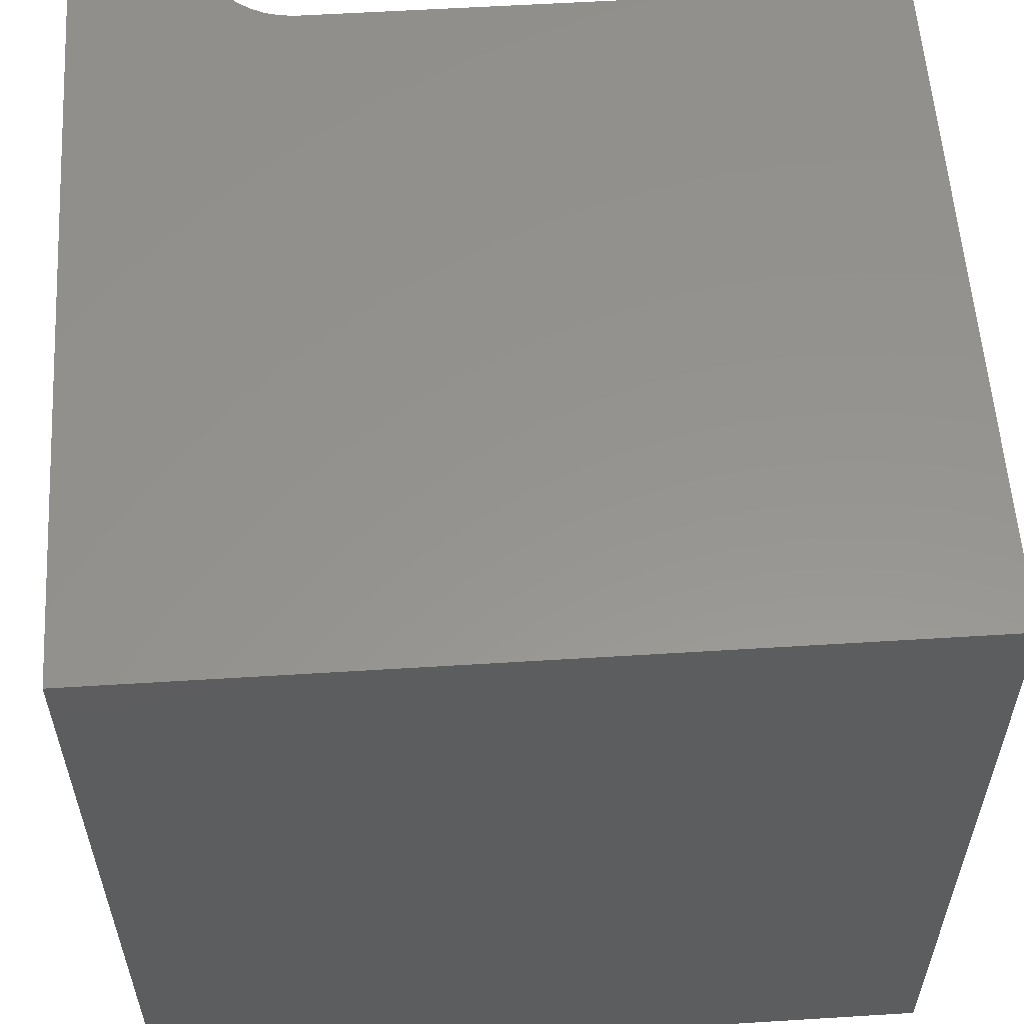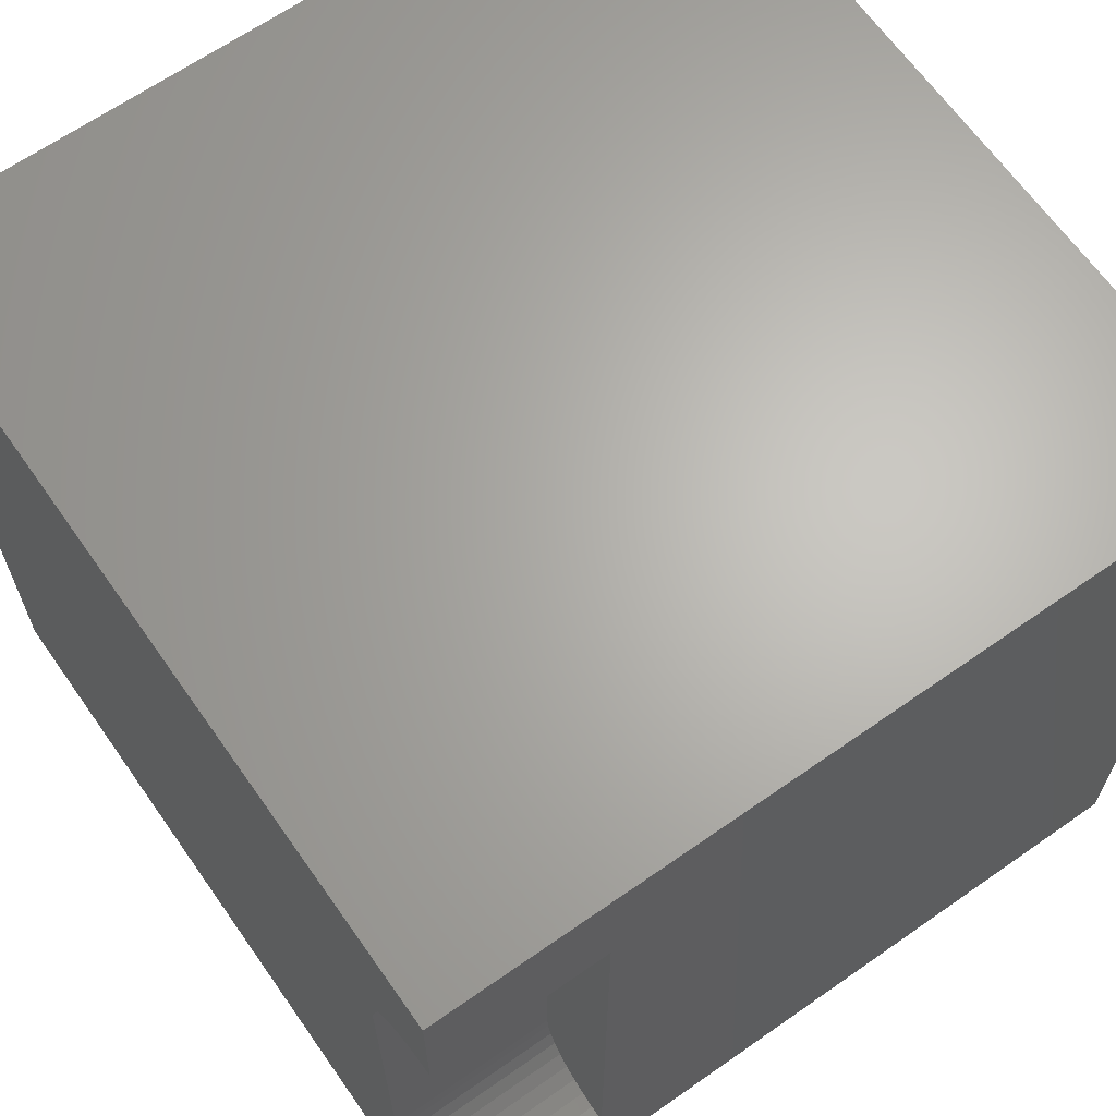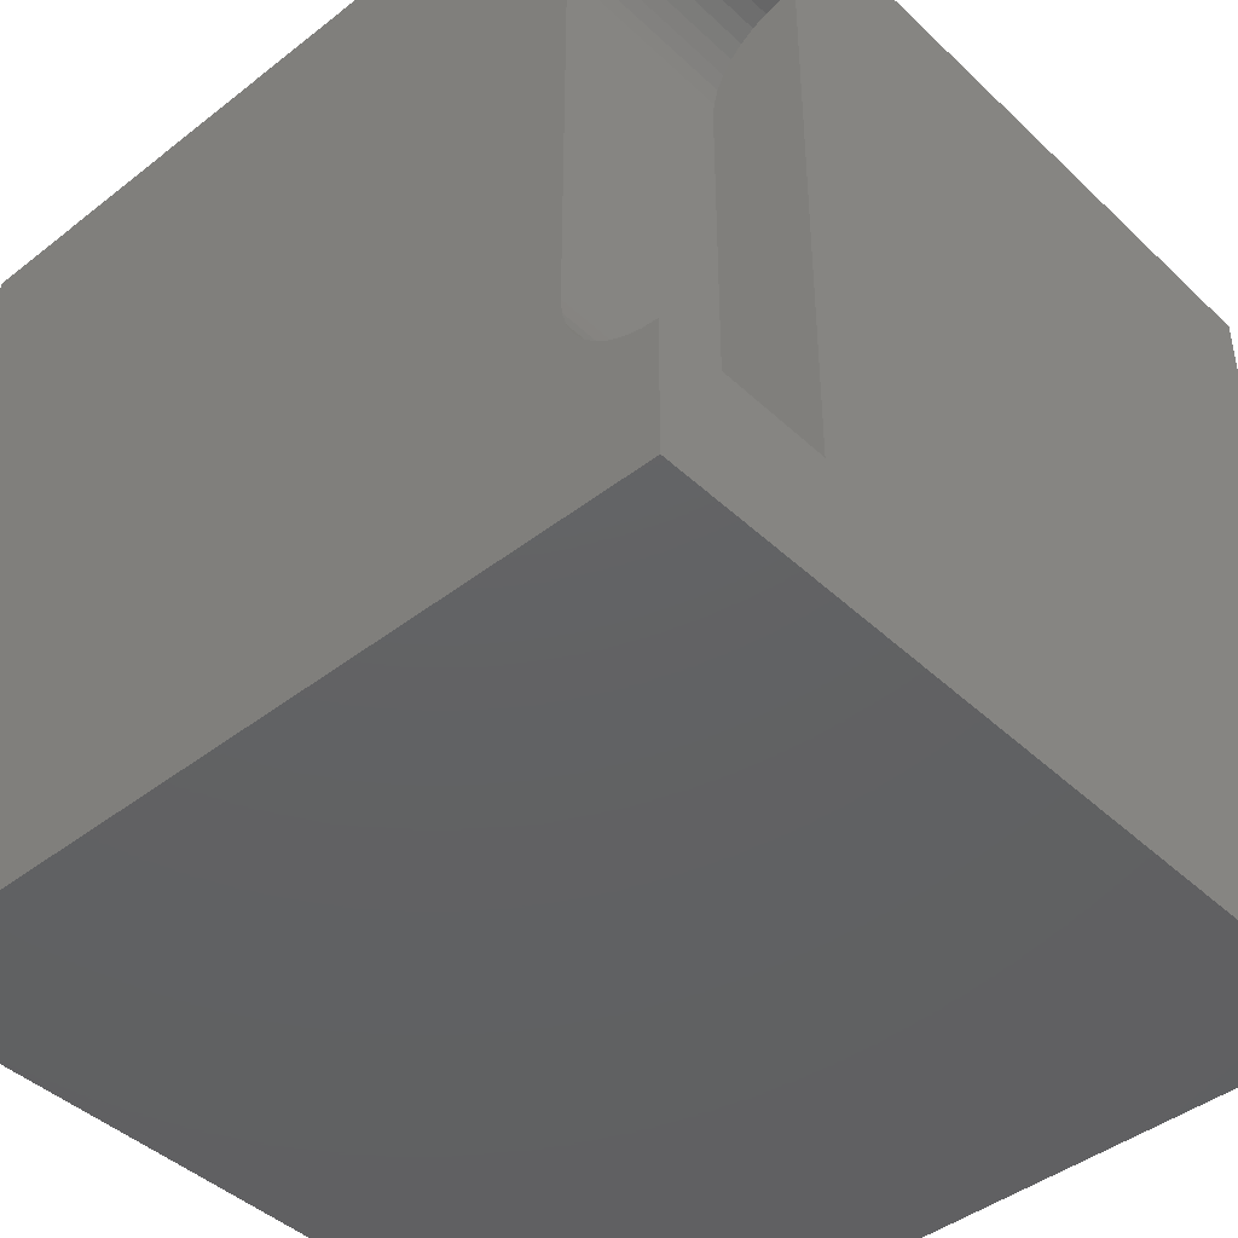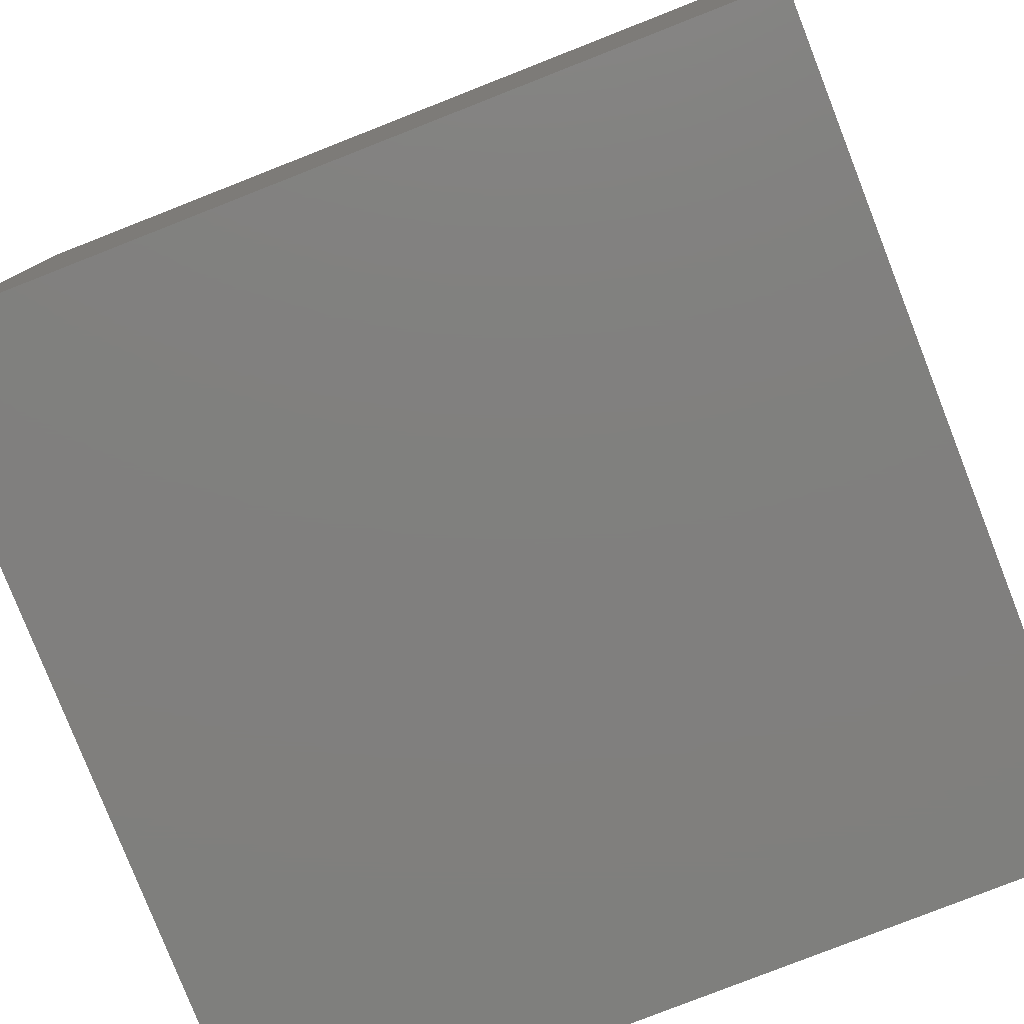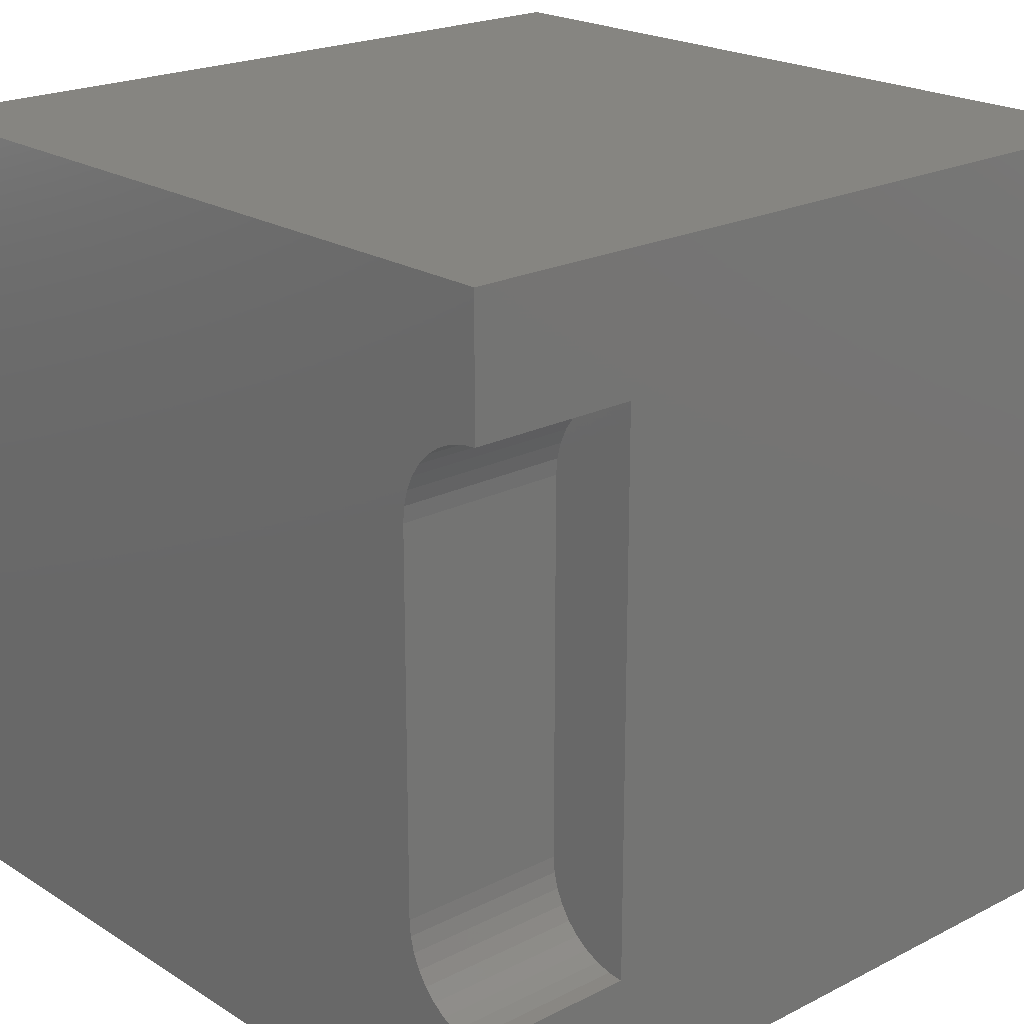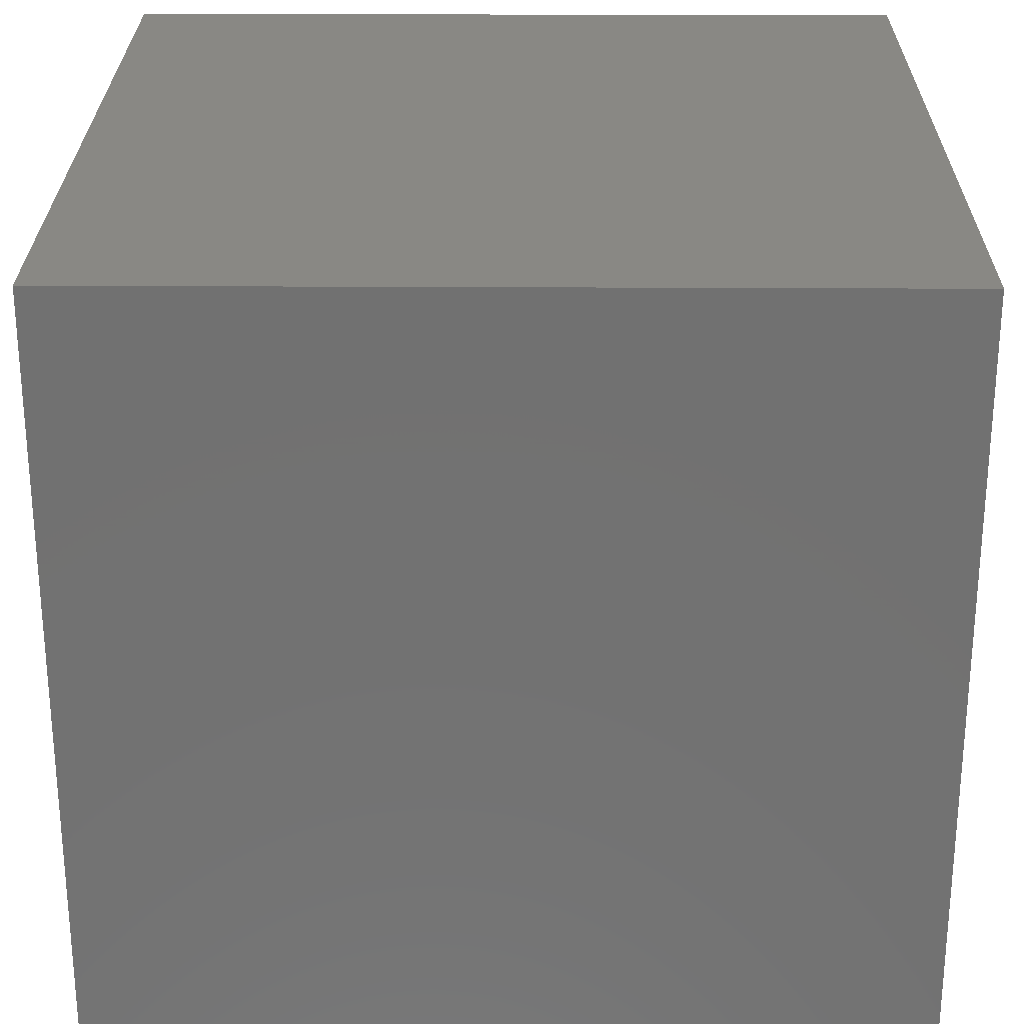
<metadata>
{"format":"stl","ext":"stl","renderer":"f3d","projection":"perspective","resolution":1024,"background":"white","views":[{"elev":57.2,"azim":-93.7,"up":"+Z"},{"elev":65.4,"azim":54.9,"up":"+Y"},{"elev":-43.8,"azim":42.4,"up":"+Y"},{"elev":-79.7,"azim":-68.6,"up":"+Z"},{"elev":21.1,"azim":47.9,"up":"+Y"},{"elev":26.3,"azim":-179.5,"up":"+Y"}]}
</metadata>
<code>
# stl→obj: 48 verts, 92 faces
v 0 10 10
v 0 10 0
v 0 0 10
v 0 0 0
v 10 8.389 10
v 10 10 10
v 9.808 8.372 10
v 9.622 8.322 10
v 10 0 10
v 10 1.611 10
v 9.808 1.628 10
v 9.289 1.87 10
v 9.447 1.759 10
v 9.622 1.678 10
v 9.153 2.006 10
v 9.042 2.164 10
v 8.961 2.338 10
v 9.042 7.836 10
v 8.961 7.662 10
v 8.911 7.475 10
v 9.153 7.994 10
v 9.289 8.13 10
v 9.447 8.241 10
v 8.911 2.525 10
v 8.894 2.717 10
v 8.894 7.283 10
v 10 8.389 7.888
v 10 1.611 7.888
v 10 0 0
v 10 10 0
v 8.894 2.717 7.888
v 8.911 2.525 7.888
v 8.961 2.338 7.888
v 9.042 2.164 7.888
v 9.153 2.006 7.888
v 9.289 1.87 7.888
v 9.447 1.759 7.888
v 9.622 1.678 7.888
v 9.808 1.628 7.888
v 9.808 8.372 7.888
v 9.622 8.322 7.888
v 9.447 8.241 7.888
v 9.289 8.13 7.888
v 9.153 7.994 7.888
v 9.042 7.836 7.888
v 8.961 7.662 7.888
v 8.911 7.475 7.888
v 8.894 7.283 7.888
f 1 2 3
f 3 2 4
f 5 6 7
f 7 6 8
f 9 10 11
f 12 3 13
f 13 3 9
f 13 9 14
f 14 9 11
f 12 15 3
f 3 15 16
f 3 16 17
f 18 1 19
f 19 1 20
f 18 21 1
f 1 21 22
f 1 22 6
f 6 22 23
f 6 23 8
f 17 24 3
f 3 24 25
f 3 25 1
f 1 25 26
f 1 26 20
f 6 5 27
f 10 9 28
f 28 9 29
f 28 29 27
f 27 29 30
f 27 30 6
f 2 30 4
f 4 30 29
f 6 30 1
f 1 30 2
f 29 9 4
f 4 9 3
f 31 25 24
f 31 24 32
f 32 24 17
f 32 17 33
f 33 17 16
f 33 16 34
f 34 16 15
f 34 15 35
f 35 15 12
f 35 12 36
f 36 12 13
f 36 13 37
f 37 13 14
f 37 14 38
f 38 14 11
f 38 11 39
f 39 11 10
f 39 10 28
f 27 5 7
f 27 7 40
f 40 7 8
f 40 8 41
f 41 8 23
f 41 23 42
f 42 23 22
f 42 22 43
f 43 22 21
f 43 21 44
f 44 21 18
f 44 18 45
f 45 18 19
f 45 19 46
f 46 19 20
f 46 20 47
f 47 20 26
f 47 26 48
f 31 28 48
f 48 28 27
f 48 27 40
f 43 44 45
f 45 46 43
f 43 46 47
f 43 47 48
f 40 41 48
f 48 41 42
f 48 42 43
f 31 32 28
f 28 32 33
f 28 33 34
f 34 35 28
f 28 35 36
f 28 36 39
f 39 36 37
f 39 37 38
f 31 48 25
f 25 48 26

</code>
